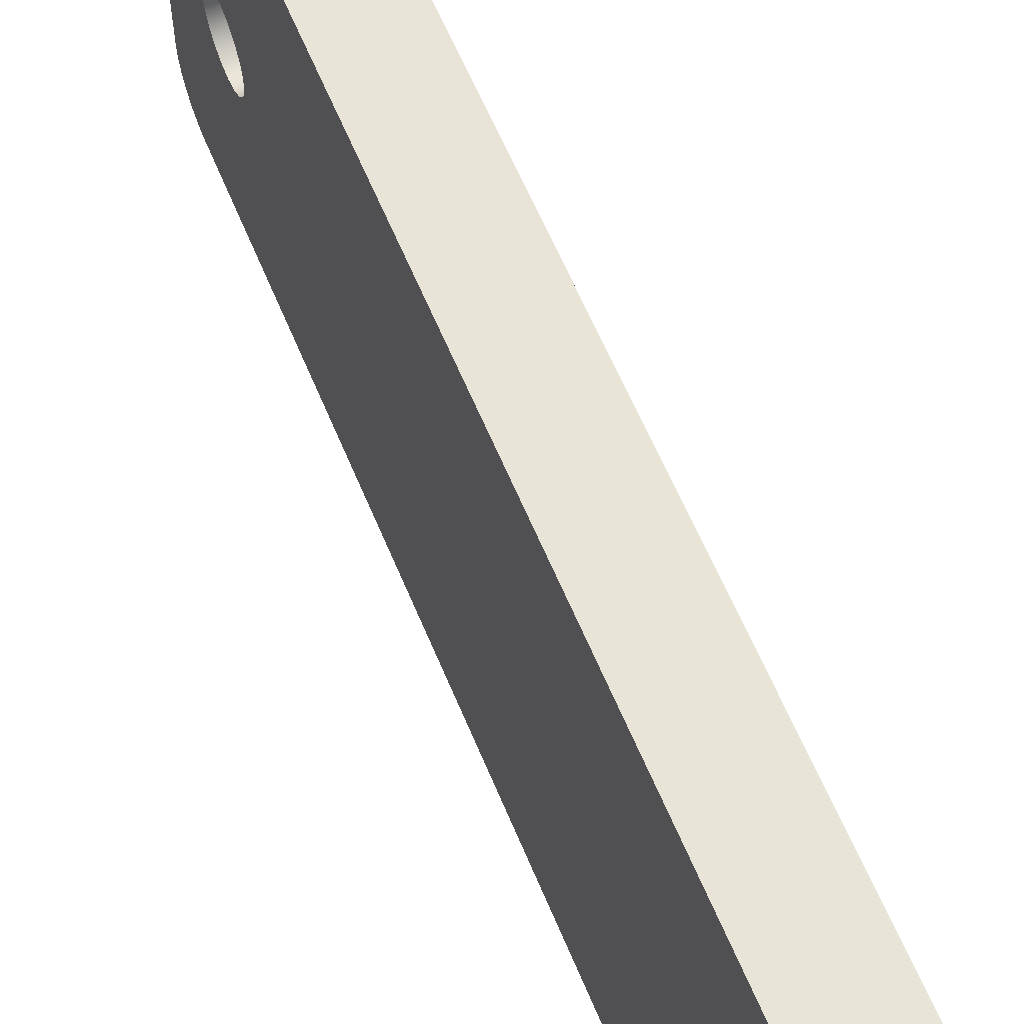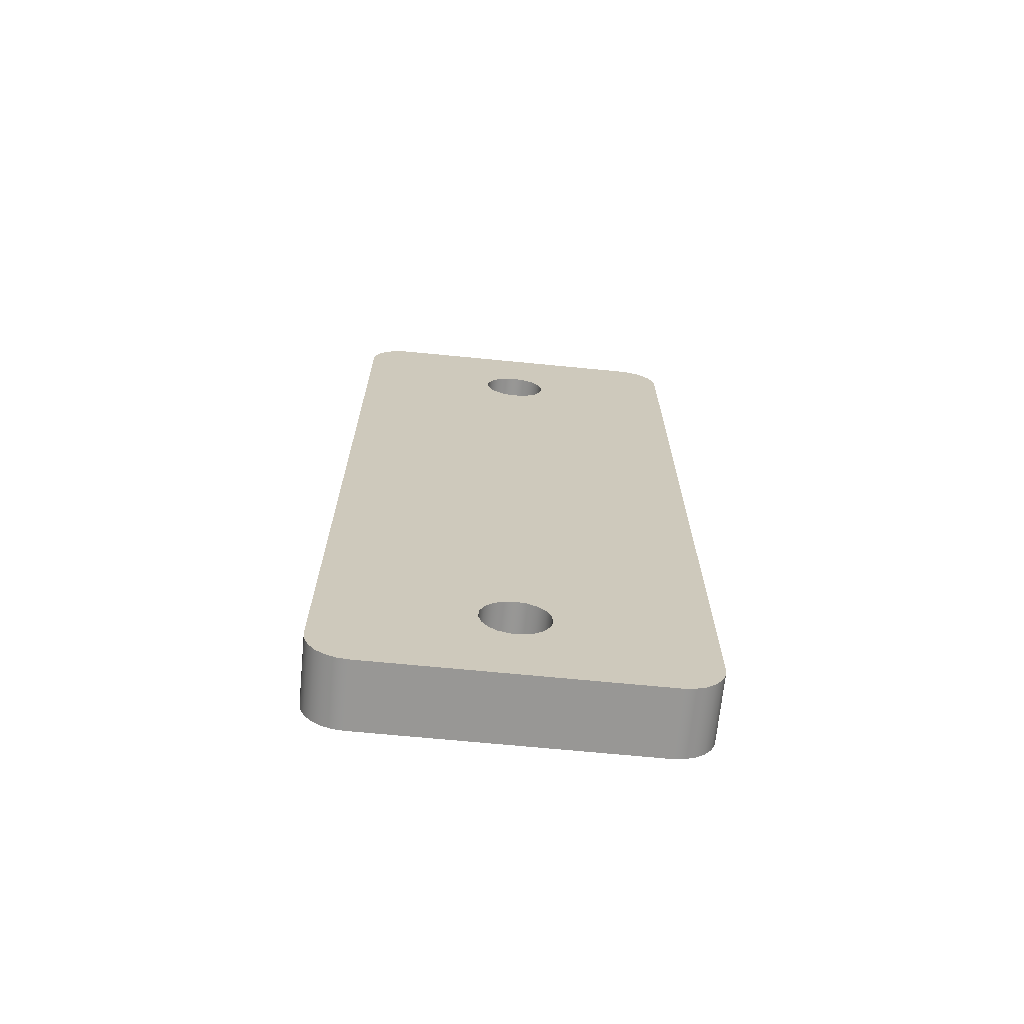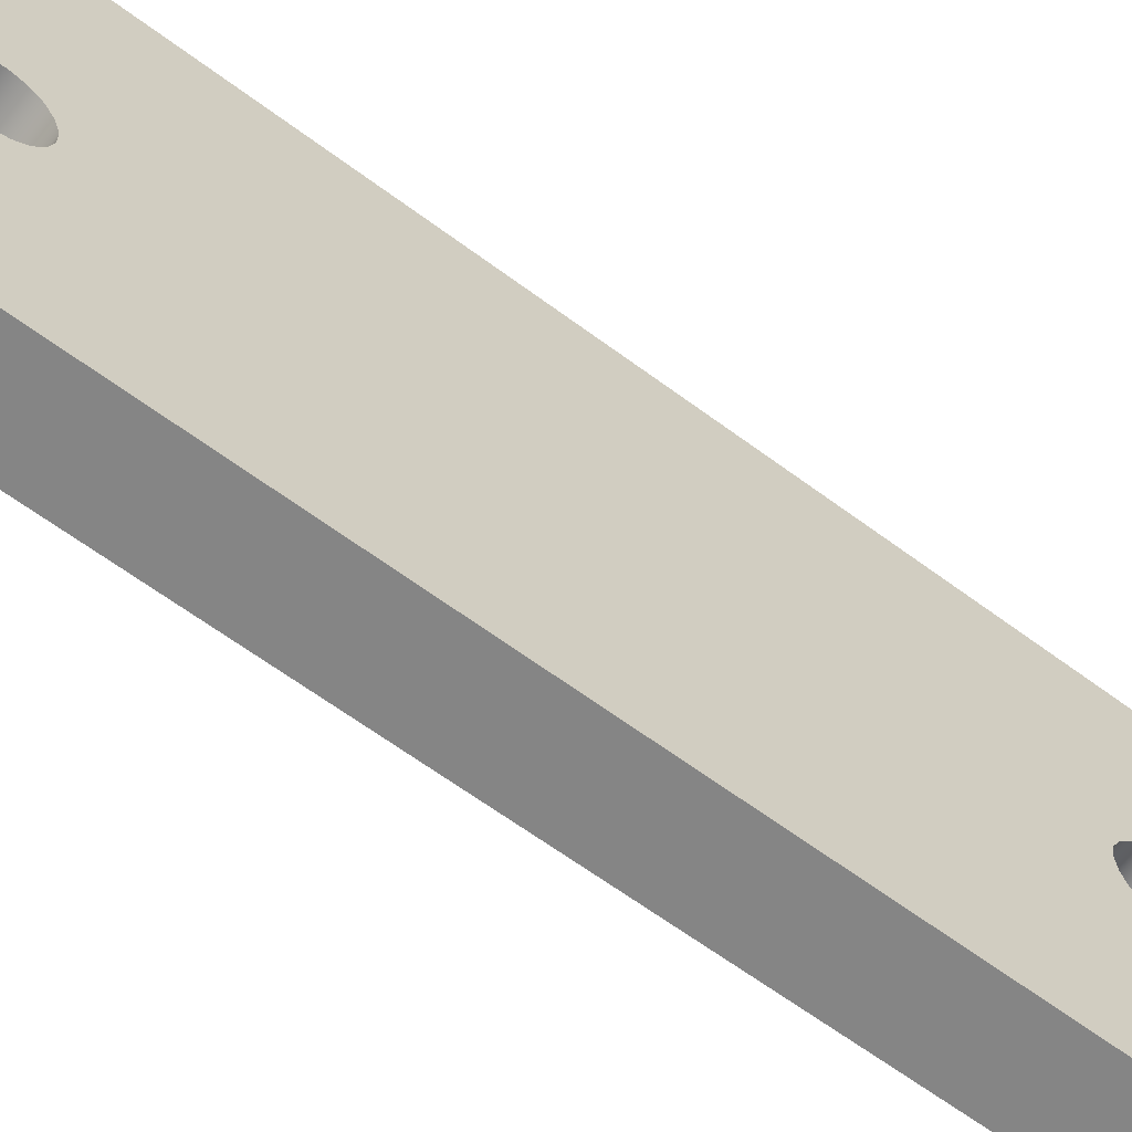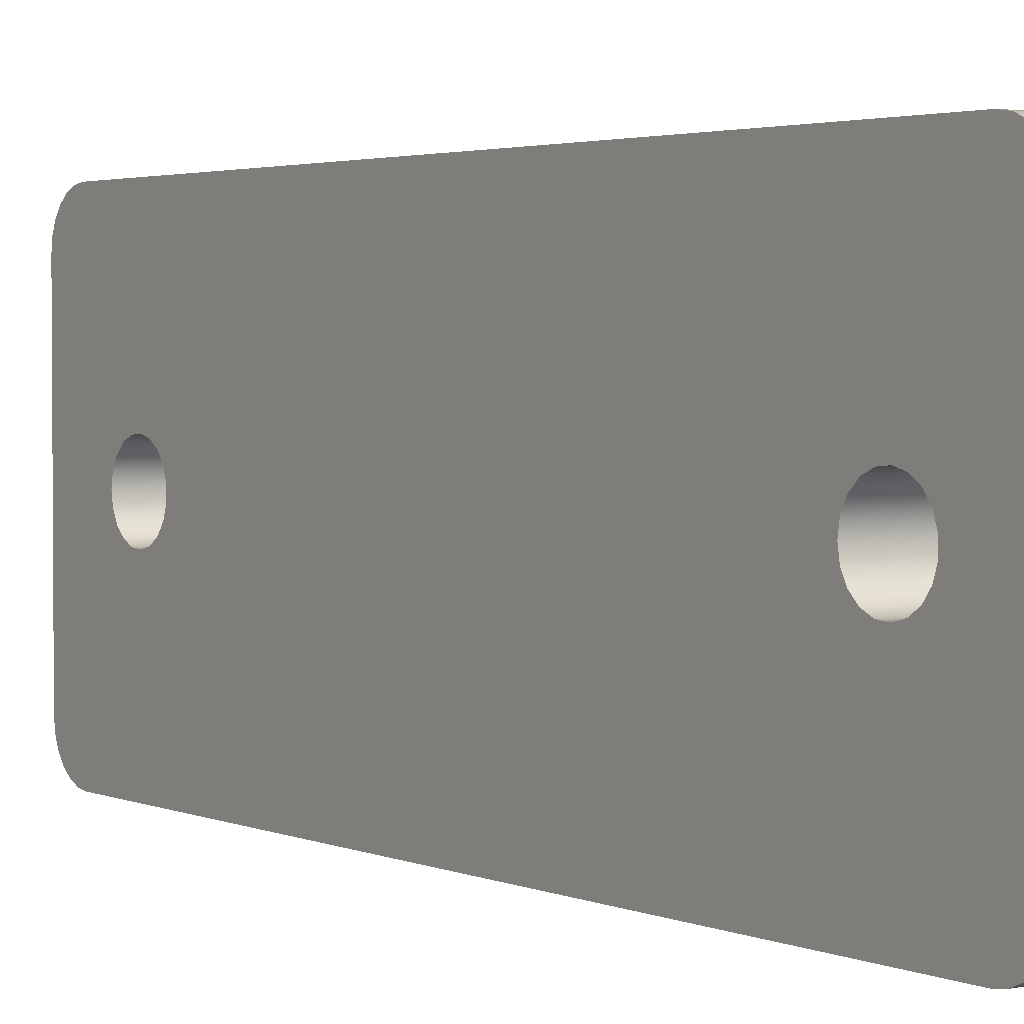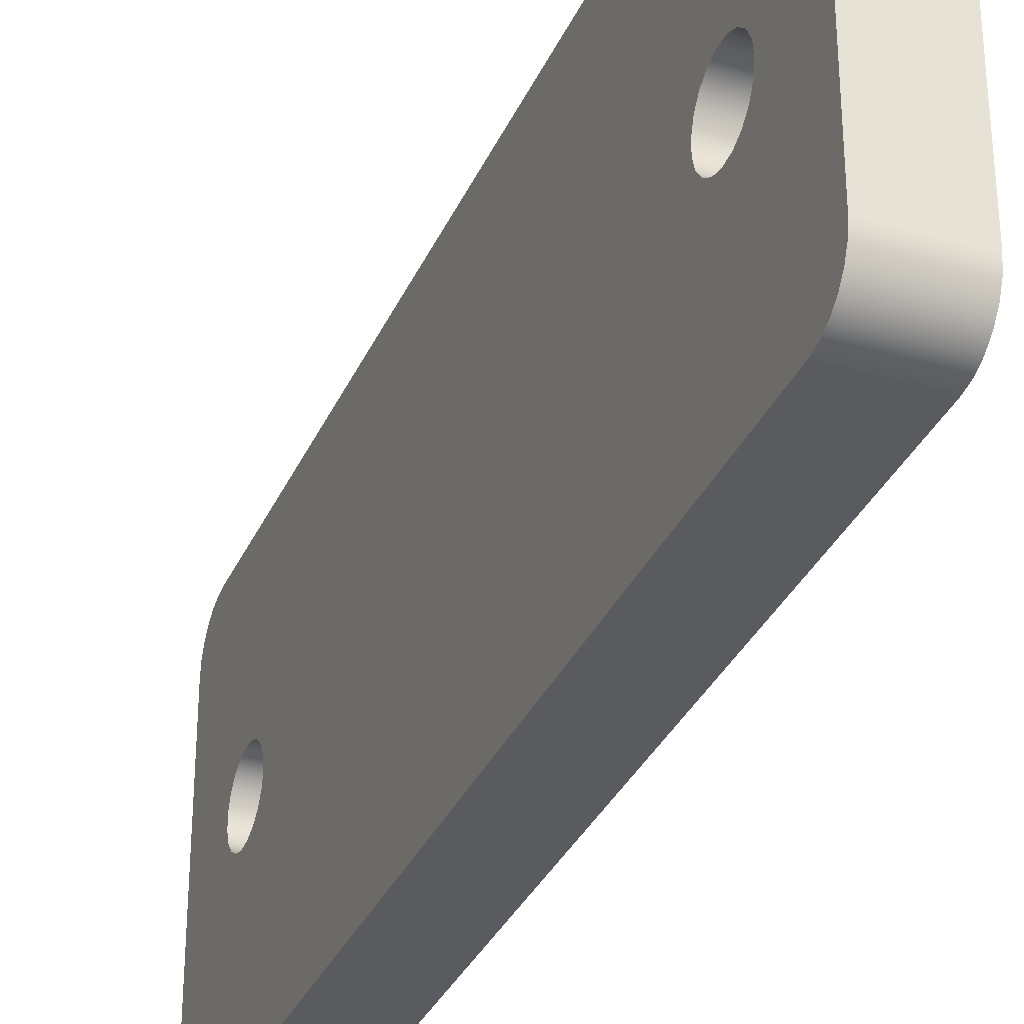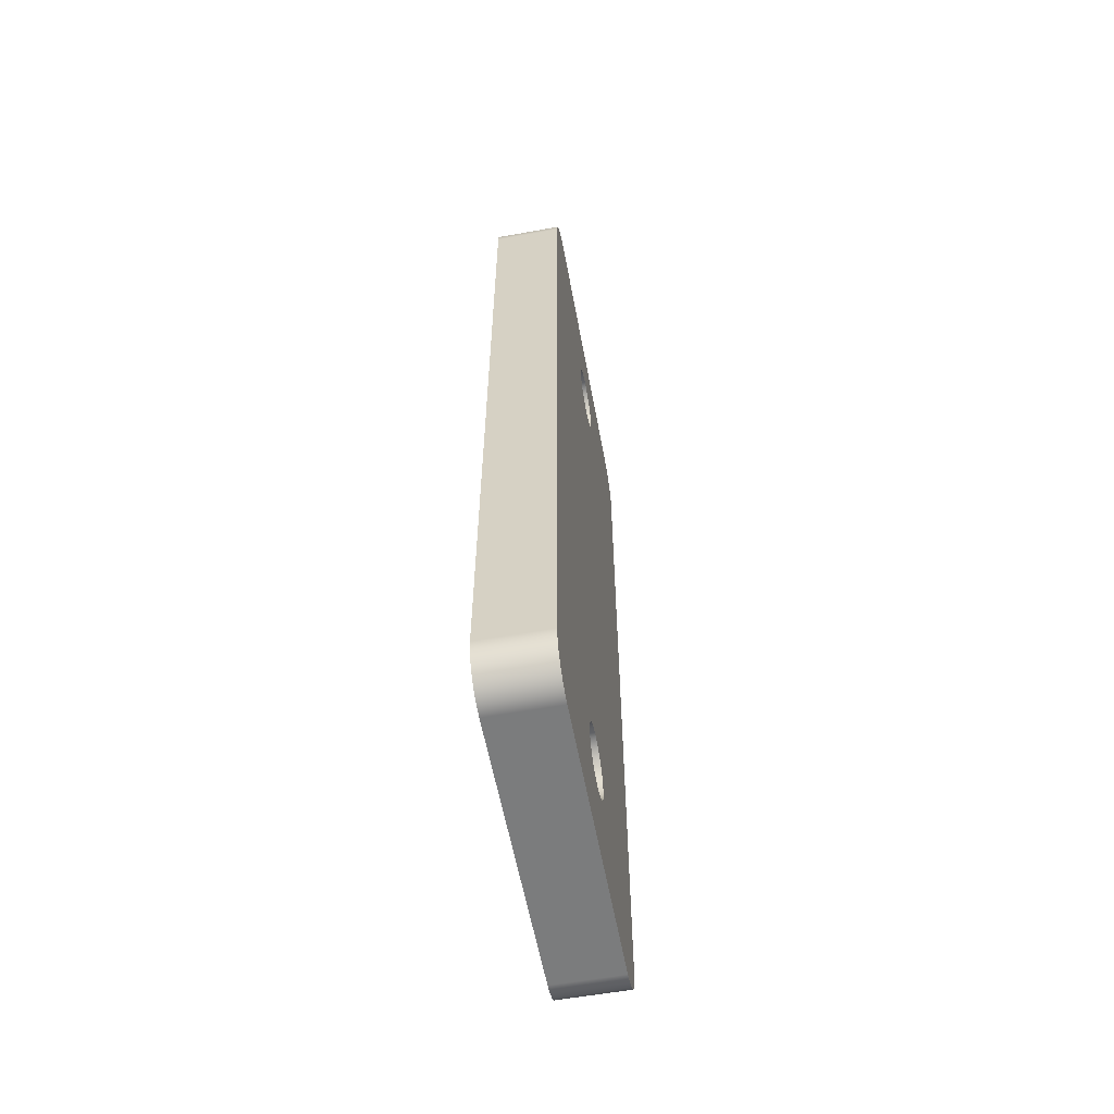
<metadata>
{"format":"obj","ext":"obj","renderer":"f3d","projection":"perspective","resolution":1024,"background":"white","views":[{"elev":60.0,"azim":157.8,"up":"+Y"},{"elev":-68.2,"azim":84.4,"up":"+Z"},{"elev":-61.7,"azim":52.6,"up":"+Y"},{"elev":2.6,"azim":146.1,"up":"+Y"},{"elev":-32.9,"azim":-21.3,"up":"+Y"},{"elev":-58.6,"azim":-169.5,"up":"+Z"}]}
</metadata>
<code>
v -0.8 2.5 46.9
v -0.8 2.63 46.88
v -0.8 2.746 46.82
v -0.8 2.835 46.72
v -0.8 2.888 46.6
v -0.8 2.899 46.47
v -0.8 2.866 46.34
v -0.8 2.794 46.23
v -0.8 2.69 46.15
v -0.8 2.566 46.11
v -0.8 2.434 46.11
v -0.8 2.31 46.15
v -0.8 2.206 46.23
v -0.8 2.134 46.34
v -0.8 2.101 46.47
v -0.8 2.112 46.6
v -0.8 2.165 46.72
v -0.8 2.254 46.82
v -0.8 2.37 46.88
v 0 2.5 46.9
v 0 2.37 46.88
v 0 2.254 46.82
v 0 2.165 46.72
v 0 2.112 46.6
v 0 2.101 46.47
v 0 2.134 46.34
v 0 2.206 46.23
v 0 2.31 46.15
v 0 2.434 46.11
v 0 2.566 46.11
v 0 2.69 46.15
v 0 2.794 46.23
v 0 2.866 46.34
v 0 2.899 46.47
v 0 2.888 46.6
v 0 2.835 46.72
v 0 2.746 46.82
v 0 2.63 46.88
v -0.8 2.5 46.9
v 0 2.5 46.9
v -0.8 2.5 38.9
v -0.8 2.63 38.88
v -0.8 2.746 38.82
v -0.8 2.835 38.72
v -0.8 2.888 38.6
v -0.8 2.899 38.47
v -0.8 2.866 38.34
v -0.8 2.794 38.23
v -0.8 2.69 38.15
v -0.8 2.566 38.11
v -0.8 2.434 38.11
v -0.8 2.31 38.15
v -0.8 2.206 38.23
v -0.8 2.134 38.34
v -0.8 2.101 38.47
v -0.8 2.112 38.6
v -0.8 2.165 38.72
v -0.8 2.254 38.82
v -0.8 2.37 38.88
v 0 2.5 38.9
v 0 2.37 38.88
v 0 2.254 38.82
v 0 2.165 38.72
v 0 2.112 38.6
v 0 2.101 38.47
v 0 2.134 38.34
v 0 2.206 38.23
v 0 2.31 38.15
v 0 2.434 38.11
v 0 2.566 38.11
v 0 2.69 38.15
v 0 2.794 38.23
v 0 2.866 38.34
v 0 2.899 38.47
v 0 2.888 38.6
v 0 2.835 38.72
v 0 2.746 38.82
v 0 2.63 38.88
v -0.8 2.5 38.9
v 0 2.5 38.9
v 0 4.15 37.2
v 0 0.85 37.2
v -0.8 0.85 37.2
v -0.8 4.15 37.2
v 0 4.65 37.7
v 0 4.633 37.57
v 0 4.583 37.45
v 0 4.504 37.35
v 0 4.4 37.27
v 0 4.279 37.22
v 0 4.15 37.2
v -0.8 4.15 37.2
v -0.8 4.279 37.22
v -0.8 4.4 37.27
v -0.8 4.504 37.35
v -0.8 4.583 37.45
v -0.8 4.633 37.57
v -0.8 4.65 37.7
v 0 4.65 47.3
v 0 4.65 37.7
v -0.8 4.65 37.7
v -0.8 4.65 47.3
v 0 4.15 47.8
v 0 4.279 47.78
v 0 4.4 47.73
v 0 4.504 47.65
v 0 4.583 47.55
v 0 4.633 47.43
v 0 4.65 47.3
v -0.8 4.65 47.3
v -0.8 4.633 47.43
v -0.8 4.583 47.55
v -0.8 4.504 47.65
v -0.8 4.4 47.73
v -0.8 4.279 47.78
v -0.8 4.15 47.8
v 0 0.85 47.8
v 0 4.15 47.8
v -0.8 4.15 47.8
v -0.8 0.85 47.8
v 0 0.35 47.3
v 0 0.367 47.43
v 0 0.417 47.55
v 0 0.4964 47.65
v 0 0.6 47.73
v 0 0.7206 47.78
v 0 0.85 47.8
v -0.8 0.85 47.8
v -0.8 0.7206 47.78
v -0.8 0.6 47.73
v -0.8 0.4964 47.65
v -0.8 0.417 47.55
v -0.8 0.367 47.43
v -0.8 0.35 47.3
v 0 0.35 37.7
v 0 0.35 47.3
v -0.8 0.35 47.3
v -0.8 0.35 37.7
v 0 0.85 37.2
v 0 0.7206 37.22
v 0 0.6 37.27
v 0 0.4964 37.35
v 0 0.417 37.45
v 0 0.367 37.57
v 0 0.35 37.7
v -0.8 0.35 37.7
v -0.8 0.367 37.57
v -0.8 0.417 37.45
v -0.8 0.4964 37.35
v -0.8 0.6 37.27
v -0.8 0.7206 37.22
v -0.8 0.85 37.2
v 0 2.5 38.9
v 0 2.63 38.88
v 0 2.746 38.82
v 0 2.835 38.72
v 0 2.888 38.6
v 0 2.899 38.47
v 0 2.866 38.34
v 0 2.794 38.23
v 0 2.69 38.15
v 0 2.566 38.11
v 0 2.434 38.11
v 0 2.31 38.15
v 0 2.206 38.23
v 0 2.134 38.34
v 0 2.101 38.47
v 0 2.112 38.6
v 0 2.165 38.72
v 0 2.254 38.82
v 0 2.37 38.88
v 0 2.5 46.9
v 0 2.63 46.88
v 0 2.746 46.82
v 0 2.835 46.72
v 0 2.888 46.6
v 0 2.899 46.47
v 0 2.866 46.34
v 0 2.794 46.23
v 0 2.69 46.15
v 0 2.566 46.11
v 0 2.434 46.11
v 0 2.31 46.15
v 0 2.206 46.23
v 0 2.134 46.34
v 0 2.101 46.47
v 0 2.112 46.6
v 0 2.165 46.72
v 0 2.254 46.82
v 0 2.37 46.88
v 0 0.35 37.7
v 0 0.367 37.57
v 0 0.417 37.45
v 0 0.4964 37.35
v 0 0.6 37.27
v 0 0.7206 37.22
v 0 0.85 37.2
v 0 4.15 37.2
v 0 4.279 37.22
v 0 4.4 37.27
v 0 4.504 37.35
v 0 4.583 37.45
v 0 4.633 37.57
v 0 4.65 37.7
v 0 4.65 47.3
v 0 4.633 47.43
v 0 4.583 47.55
v 0 4.504 47.65
v 0 4.4 47.73
v 0 4.279 47.78
v 0 4.15 47.8
v 0 0.85 47.8
v 0 0.7206 47.78
v 0 0.6 47.73
v 0 0.4964 47.65
v 0 0.417 47.55
v 0 0.367 47.43
v 0 0.35 47.3
v -0.8 2.5 38.9
v -0.8 2.37 38.88
v -0.8 2.254 38.82
v -0.8 2.165 38.72
v -0.8 2.112 38.6
v -0.8 2.101 38.47
v -0.8 2.134 38.34
v -0.8 2.206 38.23
v -0.8 2.31 38.15
v -0.8 2.434 38.11
v -0.8 2.566 38.11
v -0.8 2.69 38.15
v -0.8 2.794 38.23
v -0.8 2.866 38.34
v -0.8 2.899 38.47
v -0.8 2.888 38.6
v -0.8 2.835 38.72
v -0.8 2.746 38.82
v -0.8 2.63 38.88
v -0.8 2.5 46.9
v -0.8 2.37 46.88
v -0.8 2.254 46.82
v -0.8 2.165 46.72
v -0.8 2.112 46.6
v -0.8 2.101 46.47
v -0.8 2.134 46.34
v -0.8 2.206 46.23
v -0.8 2.31 46.15
v -0.8 2.434 46.11
v -0.8 2.566 46.11
v -0.8 2.69 46.15
v -0.8 2.794 46.23
v -0.8 2.866 46.34
v -0.8 2.899 46.47
v -0.8 2.888 46.6
v -0.8 2.835 46.72
v -0.8 2.746 46.82
v -0.8 2.63 46.88
v -0.8 0.85 37.2
v -0.8 0.7206 37.22
v -0.8 0.6 37.27
v -0.8 0.4964 37.35
v -0.8 0.417 37.45
v -0.8 0.367 37.57
v -0.8 0.35 37.7
v -0.8 0.35 47.3
v -0.8 0.367 47.43
v -0.8 0.417 47.55
v -0.8 0.4964 47.65
v -0.8 0.6 47.73
v -0.8 0.7206 47.78
v -0.8 0.85 47.8
v -0.8 4.15 47.8
v -0.8 4.279 47.78
v -0.8 4.4 47.73
v -0.8 4.504 47.65
v -0.8 4.583 47.55
v -0.8 4.633 47.43
v -0.8 4.65 47.3
v -0.8 4.65 37.7
v -0.8 4.633 37.57
v -0.8 4.583 37.45
v -0.8 4.504 37.35
v -0.8 4.4 37.27
v -0.8 4.279 37.22
v -0.8 4.15 37.2
g 02b1cdba-e2f9-11ea-bd17-54bf646e7e1f
f 2 38 1
f 1 38 40
f 39 20 19
f 19 20 21
f 19 21 18
f 18 21 22
f 18 22 17
f 17 22 23
f 17 23 16
f 16 23 24
f 16 24 15
f 15 24 25
f 15 25 14
f 14 25 26
f 14 26 13
f 13 26 27
f 13 27 12
f 12 27 28
f 12 28 11
f 11 28 29
f 11 29 10
f 10 29 30
f 10 30 9
f 9 30 31
f 9 31 8
f 8 31 32
f 8 32 7
f 7 32 33
f 7 33 6
f 6 33 34
f 6 34 5
f 5 34 35
f 5 35 4
f 4 35 36
f 4 36 3
f 3 36 37
f 3 37 2
f 2 37 38
g 02b3a3a8-e2f9-11ea-ab87-54bf646e7e1f
f 42 78 41
f 41 78 80
f 79 60 59
f 59 60 61
f 59 61 58
f 58 61 62
f 58 62 57
f 57 62 63
f 57 63 56
f 56 63 64
f 56 64 55
f 55 64 65
f 55 65 54
f 54 65 66
f 54 66 53
f 53 66 67
f 53 67 52
f 52 67 68
f 52 68 51
f 51 68 69
f 51 69 50
f 50 69 70
f 50 70 49
f 49 70 71
f 49 71 48
f 48 71 72
f 48 72 47
f 47 72 73
f 47 73 46
f 46 73 74
f 46 74 45
f 45 74 75
f 45 75 44
f 44 75 76
f 44 76 43
f 43 76 77
f 43 77 42
f 42 77 78
g 02b5289c-e2f9-11ea-a630-54bf646e7e1f
f 81 82 84
f 84 82 83
g 02b6d648-e2f9-11ea-9bb8-54bf646e7e1f
f 98 85 97
f 97 85 86
f 97 86 96
f 96 86 87
f 96 87 95
f 95 87 88
f 95 88 94
f 94 88 89
f 94 89 93
f 93 89 90
f 93 90 92
f 92 90 91
g 02b8aae8-e2f9-11ea-95ed-54bf646e7e1f
f 99 100 102
f 102 100 101
g 02ba5898-e2f9-11ea-9ebb-54bf646e7e1f
f 116 103 115
f 115 103 104
f 115 104 114
f 114 104 105
f 114 105 113
f 113 105 106
f 113 106 112
f 112 106 107
f 112 107 111
f 111 107 108
f 111 108 110
f 110 108 109
g 02bc2d74-e2f9-11ea-a838-54bf646e7e1f
f 117 118 120
f 120 118 119
g 02be0212-e2f9-11ea-a903-54bf646e7e1f
f 134 121 133
f 133 121 122
f 133 122 132
f 132 122 123
f 132 123 131
f 131 123 124
f 131 124 130
f 130 124 125
f 130 125 129
f 129 125 126
f 129 126 128
f 128 126 127
g 02c92592-e2f9-11ea-b3f0-54bf646e7e1f
f 135 136 138
f 138 136 137
g 02cb96ac-e2f9-11ea-9abc-54bf646e7e1f
f 152 139 151
f 151 139 140
f 151 140 150
f 150 140 141
f 150 141 149
f 149 141 142
f 149 142 148
f 148 142 143
f 148 143 147
f 147 143 144
f 147 144 146
f 146 144 145
g 02cd9258-e2f9-11ea-a763-54bf646e7e1f
f 154 181 153
f 153 181 182
f 153 182 171
f 171 182 183
f 171 183 170
f 170 183 184
f 170 184 169
f 169 184 185
f 169 185 191
f 191 185 218
f 218 185 212
f 218 212 213
f 181 154 180
f 180 154 155
f 180 155 179
f 179 155 156
f 179 156 178
f 178 156 204
f 178 204 205
f 156 157 204
f 204 157 198
f 204 198 199
f 157 158 198
f 198 158 159
f 198 159 160
f 160 161 198
f 198 161 162
f 198 162 197
f 197 162 163
f 197 163 164
f 164 165 197
f 197 165 166
f 197 166 167
f 167 168 197
f 197 168 191
f 197 191 196
f 196 191 195
f 195 191 194
f 194 191 193
f 193 191 192
f 168 169 191
f 173 211 172
f 172 211 212
f 172 212 190
f 190 212 189
f 189 212 188
f 188 212 187
f 187 212 186
f 186 212 185
f 173 174 211
f 211 174 175
f 211 175 176
f 176 177 211
f 211 177 178
f 211 178 205
f 199 200 204
f 204 200 201
f 204 201 202
f 202 203 204
f 206 207 205
f 205 207 208
f 205 208 209
f 209 210 205
f 205 210 211
f 213 214 218
f 218 214 215
f 218 215 216
f 216 217 218
g 02cf8e1c-e2f9-11ea-a1ff-54bf646e7e1f
f 220 247 219
f 219 247 248
f 219 248 237
f 237 248 249
f 237 249 236
f 236 249 250
f 236 250 235
f 235 250 251
f 235 251 278
f 278 251 277
f 277 251 271
f 277 271 272
f 247 220 246
f 246 220 221
f 246 221 245
f 245 221 222
f 245 222 244
f 244 222 263
f 244 263 264
f 222 223 263
f 263 223 257
f 263 257 258
f 223 224 257
f 257 224 225
f 257 225 226
f 226 227 257
f 257 227 228
f 257 228 229
f 257 229 284
f 284 229 230
f 284 230 231
f 231 232 284
f 284 232 233
f 284 233 234
f 284 234 278
f 278 234 235
f 239 270 238
f 238 270 271
f 238 271 256
f 256 271 255
f 255 271 254
f 254 271 253
f 253 271 252
f 252 271 251
f 239 240 270
f 270 240 241
f 270 241 242
f 242 243 270
f 270 243 244
f 270 244 264
f 258 259 263
f 263 259 260
f 263 260 261
f 261 262 263
f 265 266 264
f 264 266 267
f 264 267 268
f 268 269 264
f 264 269 270
f 272 273 277
f 277 273 274
f 277 274 275
f 275 276 277
f 279 280 278
f 278 280 281
f 278 281 282
f 282 283 278
f 278 283 284

</code>
